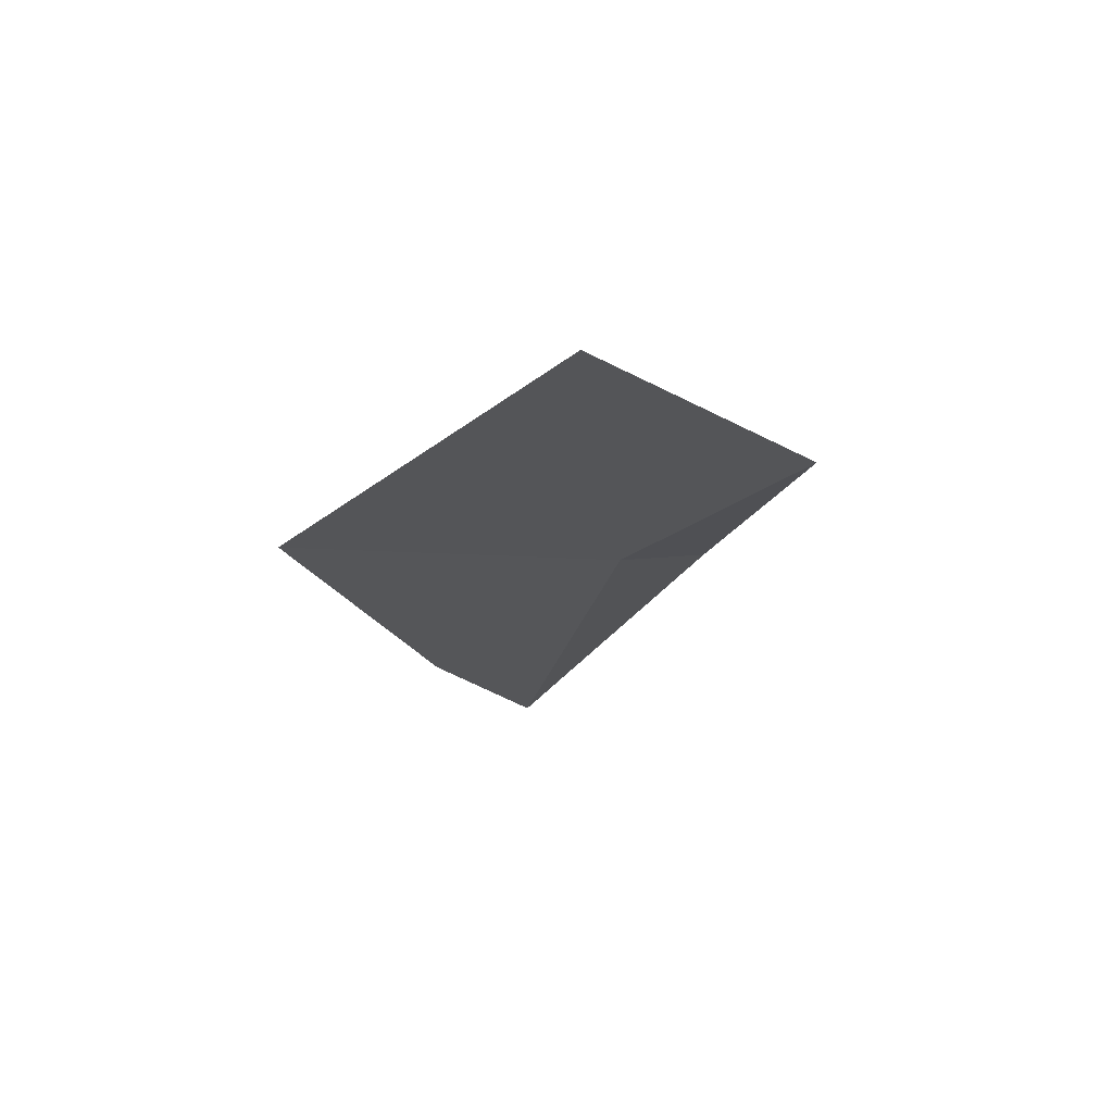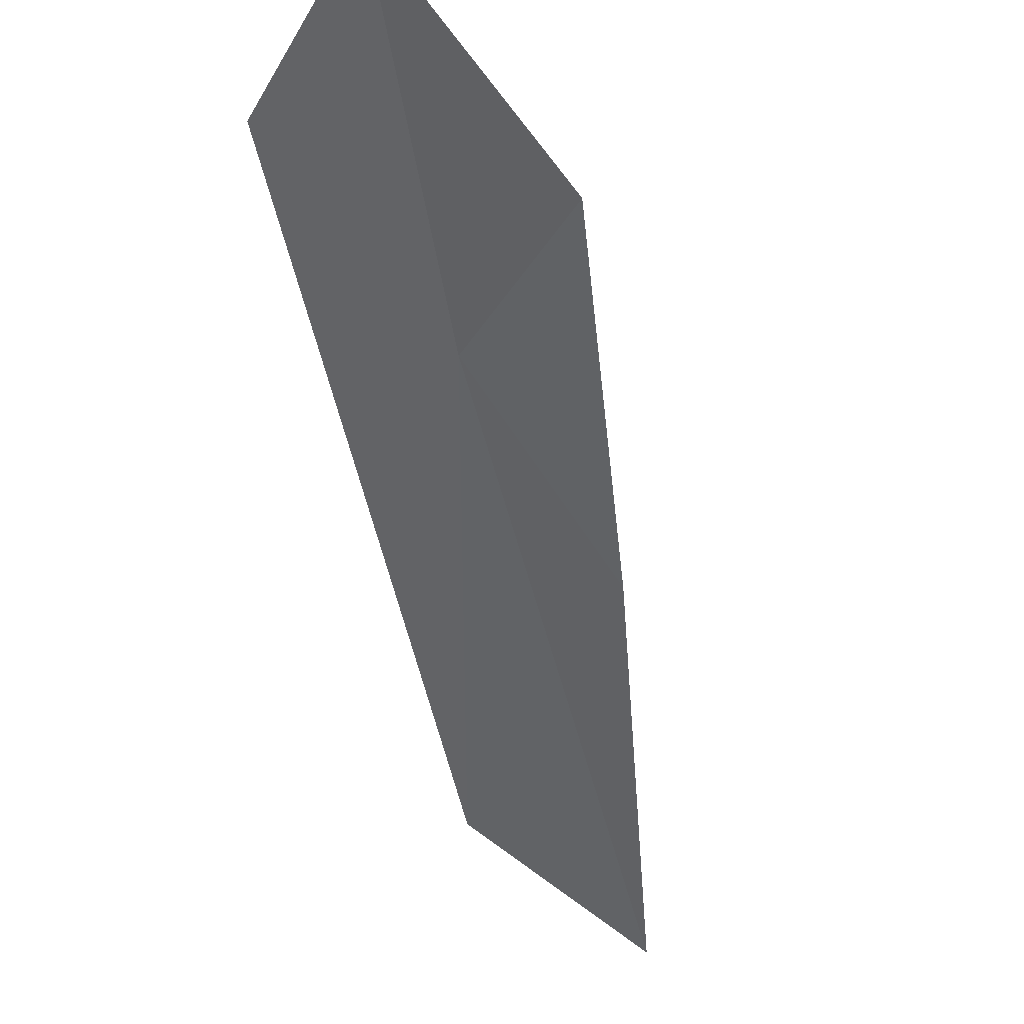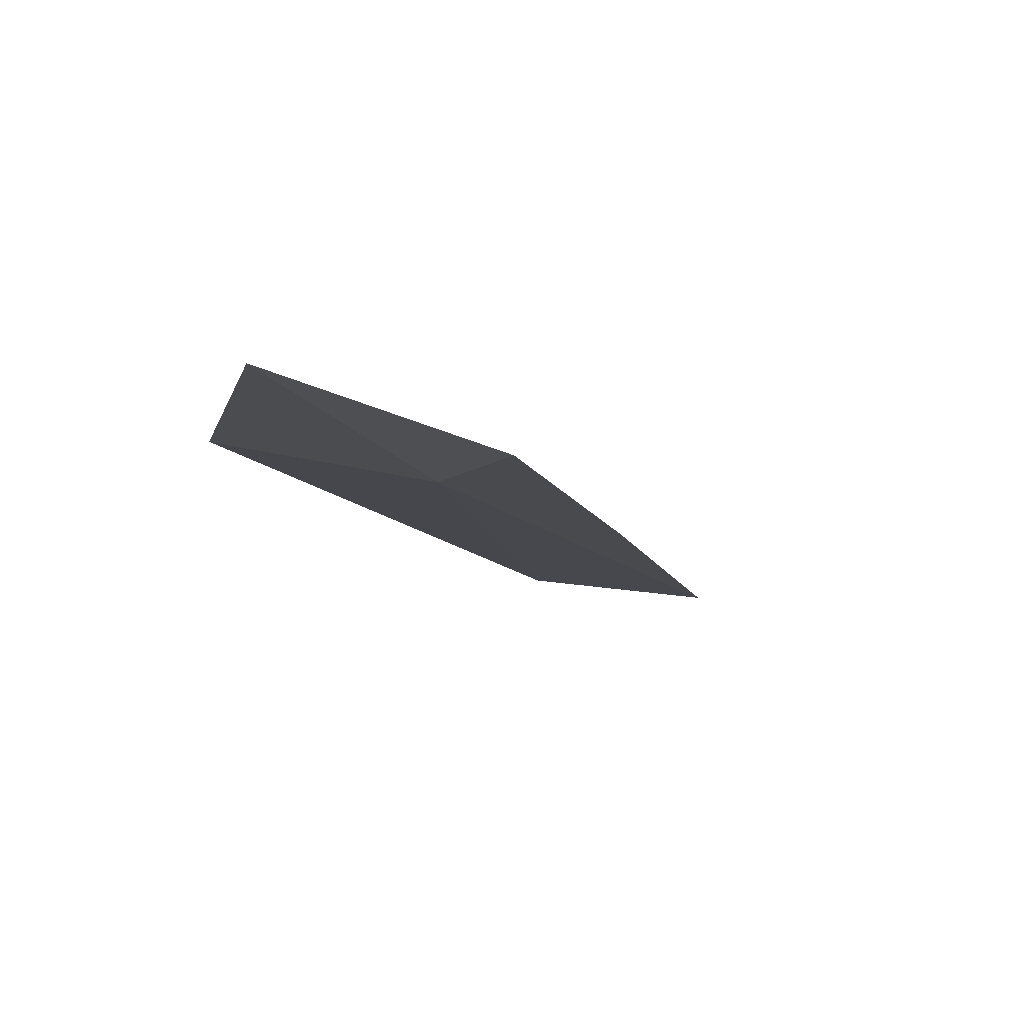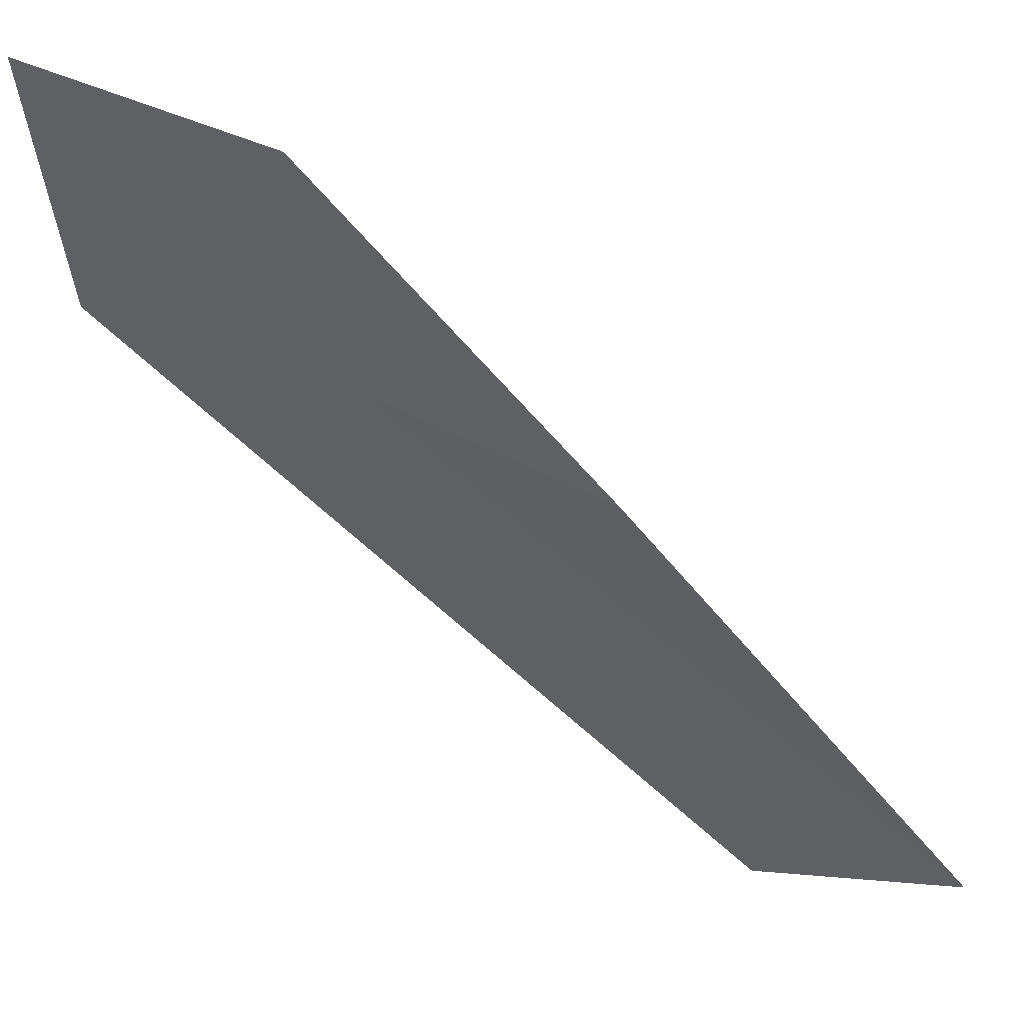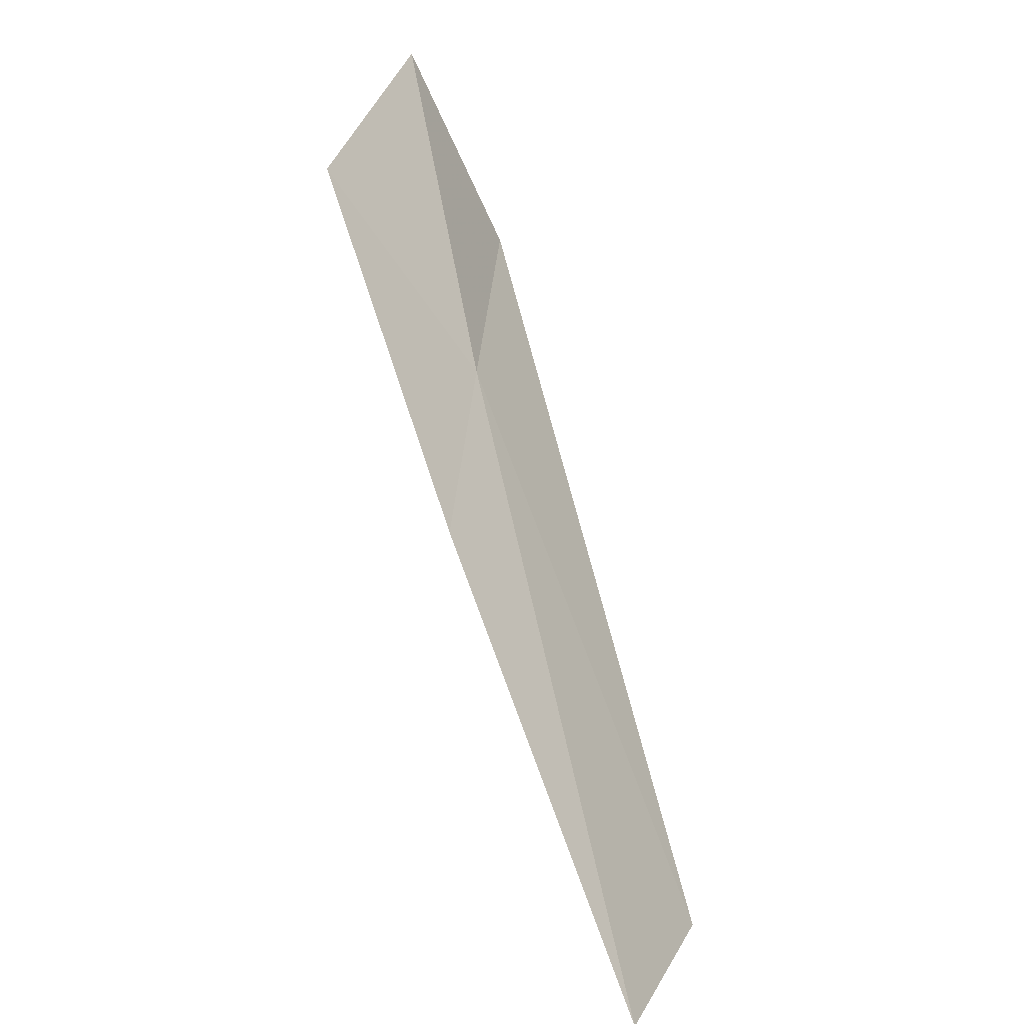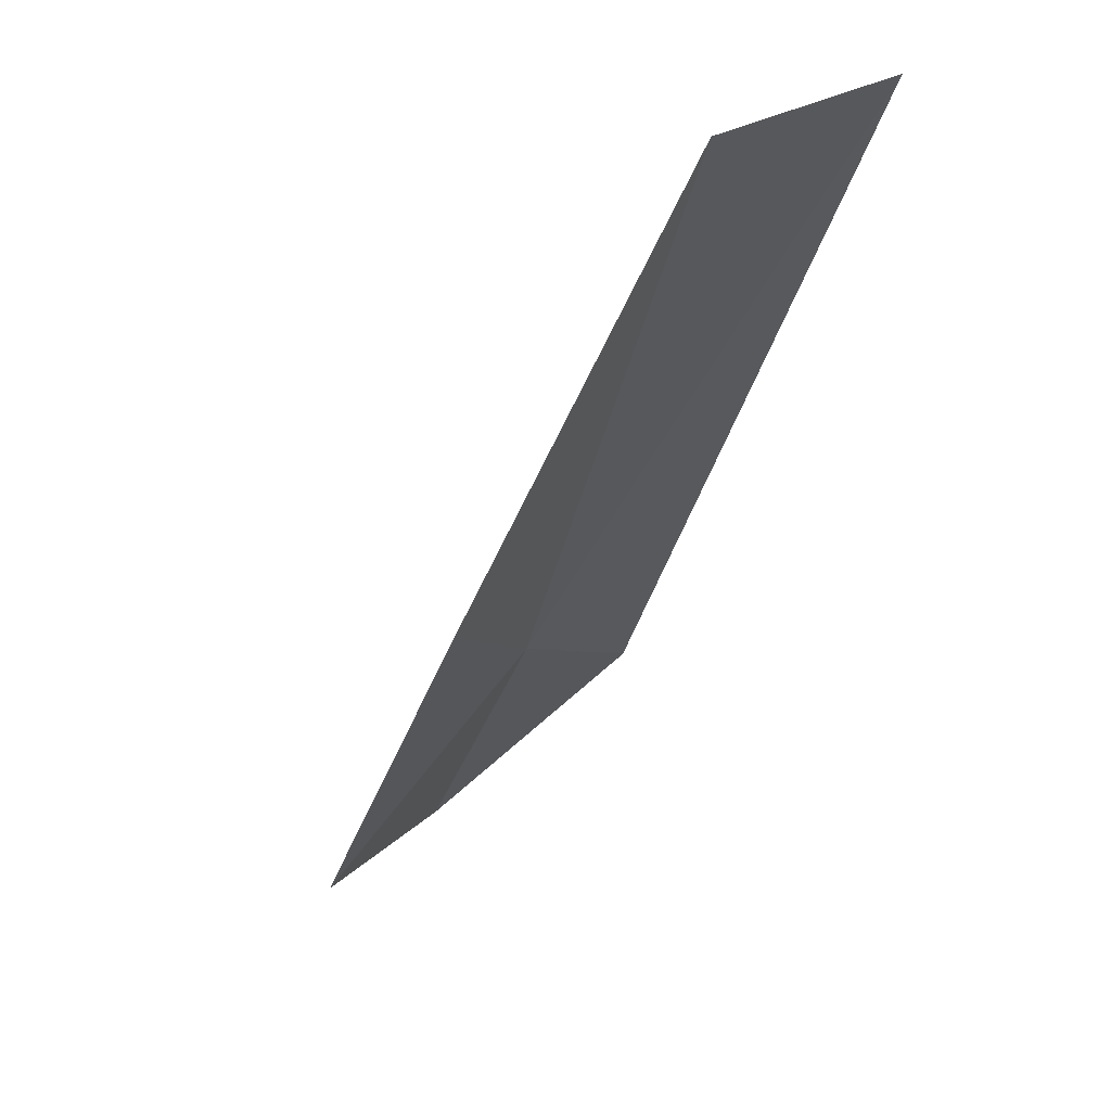
<metadata>
{"format":"obj","ext":"obj","renderer":"f3d","projection":"perspective","resolution":1024,"background":"white","views":[{"elev":7.3,"azim":163.5,"up":"+Y"},{"elev":-57.9,"azim":-20.0,"up":"+Y"},{"elev":54.3,"azim":-24.4,"up":"+Z"},{"elev":-70.9,"azim":13.4,"up":"+Y"},{"elev":18.4,"azim":79.7,"up":"+Z"},{"elev":-19.1,"azim":137.1,"up":"+Y"}]}
</metadata>
<code>
v -4.066 25.22 58.21
v -2.921 26.32 55.05
v -1.943 25.73 55.02
v -3.084 24.9 57.56
v -4.001 24.36 59.45
v -5.06 24.99 59.96
v -5.19 25.56 58.77
f 1 4 3
f 1 5 4
f 1 6 5
f 1 7 6
f 1 3 2
f 1 2 7

</code>
